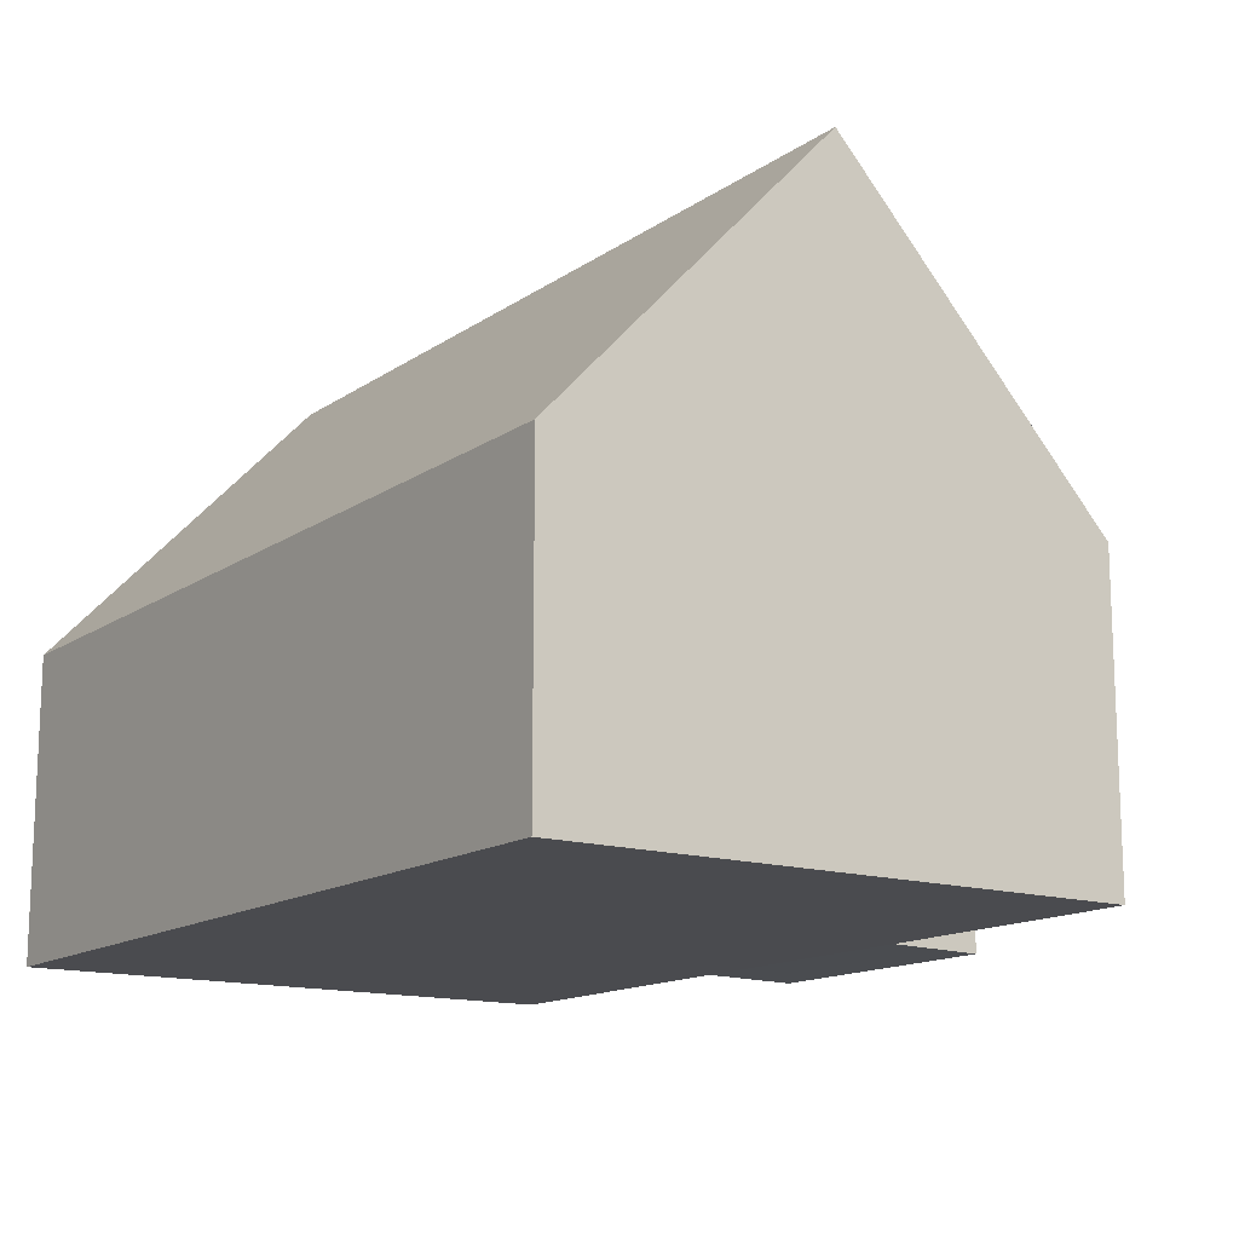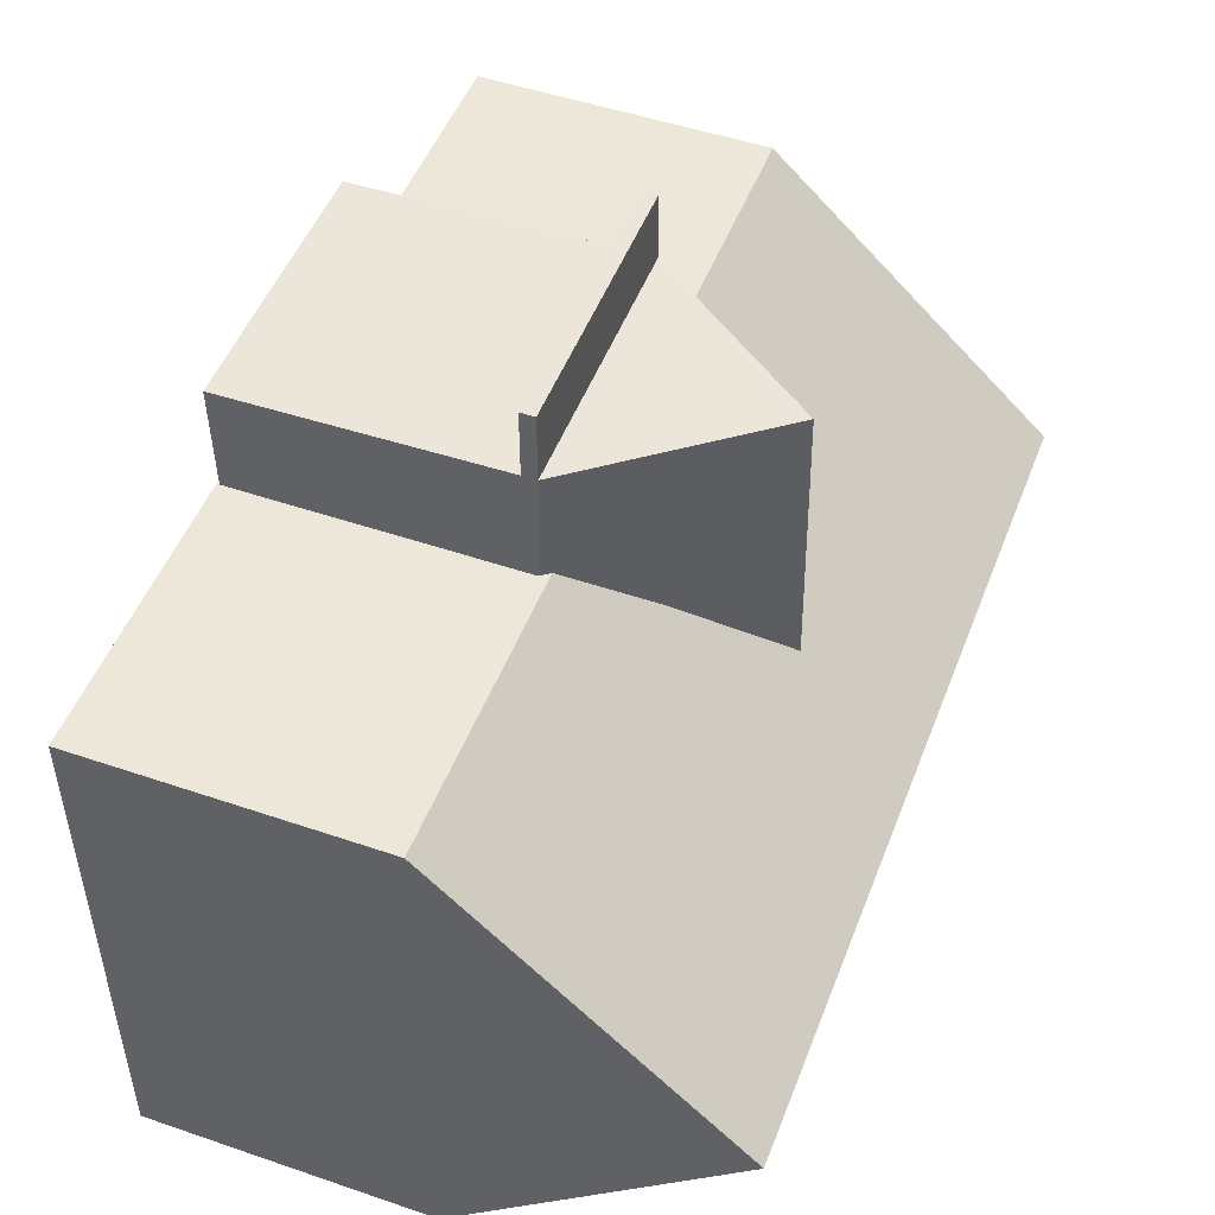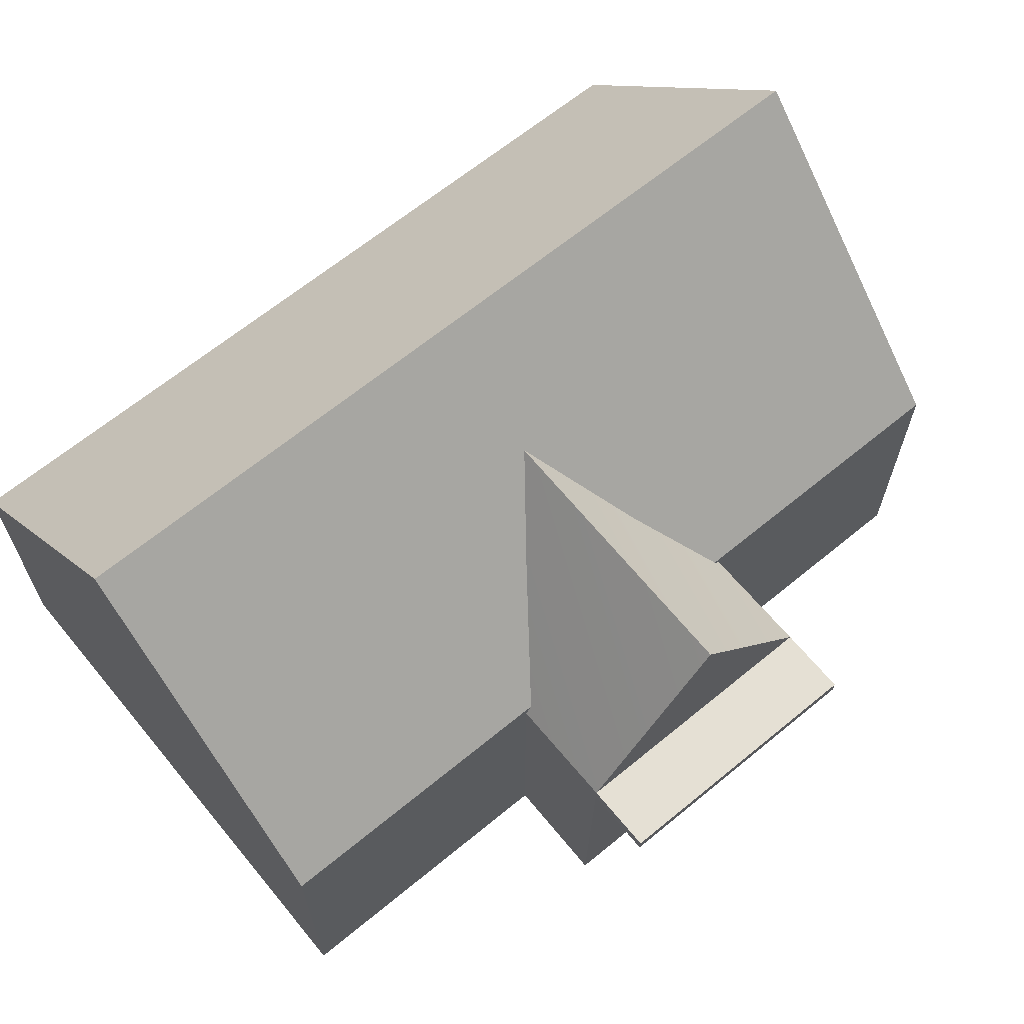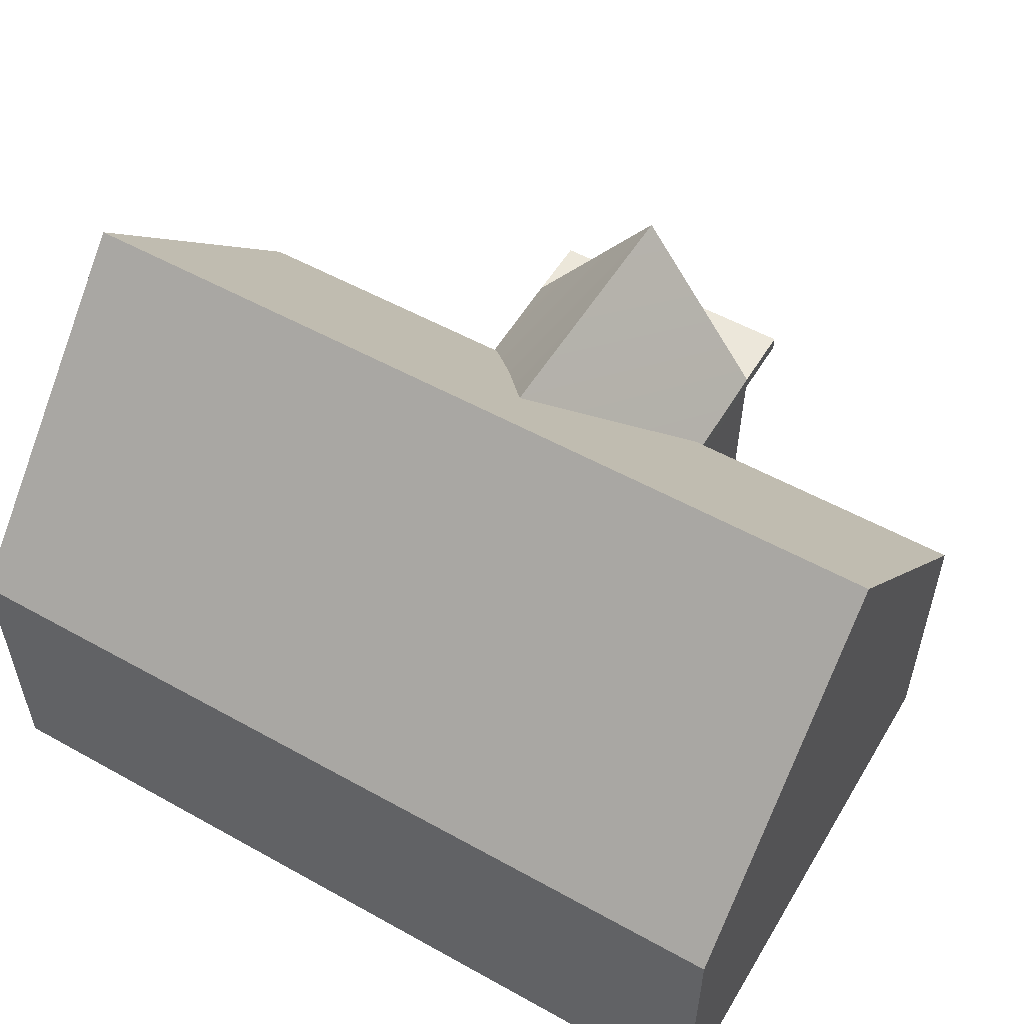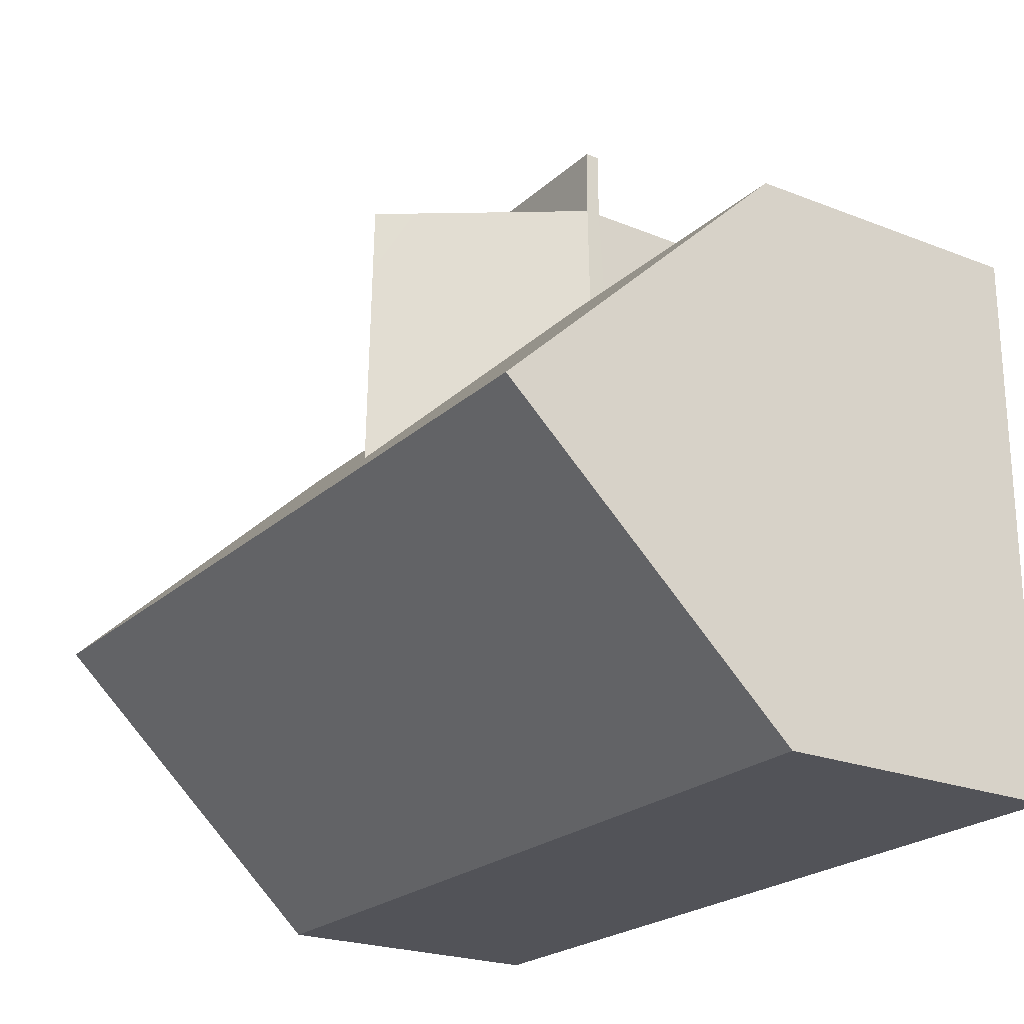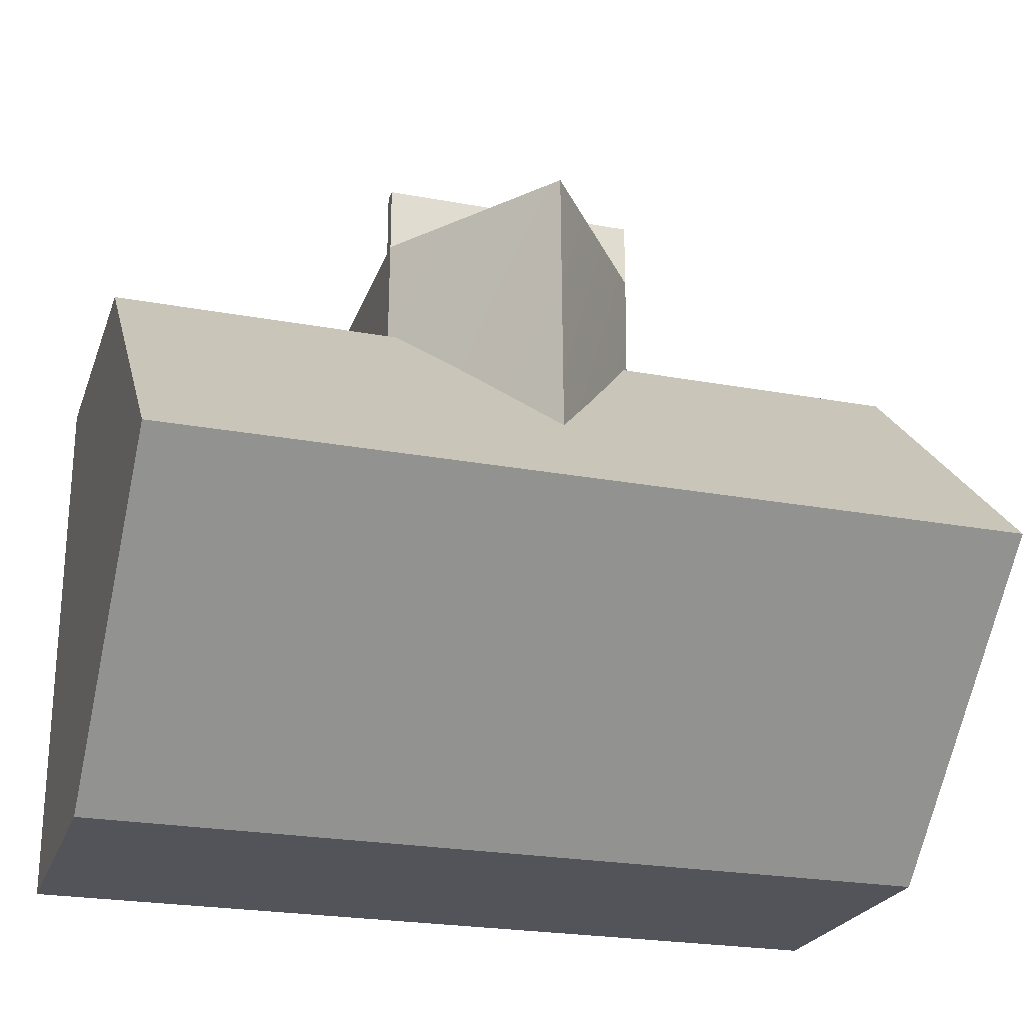
<metadata>
{"format":"obj","ext":"obj","renderer":"f3d","projection":"perspective","resolution":1024,"background":"white","views":[{"elev":-14.3,"azim":-124.7,"up":"+Y"},{"elev":49.6,"azim":110.7,"up":"+Z"},{"elev":65.5,"azim":-39.6,"up":"+Y"},{"elev":54.4,"azim":-149.5,"up":"+Y"},{"elev":-22.7,"azim":-123.9,"up":"+Z"},{"elev":-23.8,"azim":162.9,"up":"+Z"}]}
</metadata>
<code>
o HouseColliderMesh
g HouseShape
v 1.19 0.1832 0.5155
v -1.191 0.1832 0.5137
v 1.19 1.004 0.5156
v -1.191 1.004 0.5138
v -1.19 0.1832 -1.023
v 1.191 0.1832 -1.022
v -1.19 1.004 -1.023
v 1.191 1.004 -1.022
v -1.19 0.1832 -0.2549
v -1.19 1.817 -0.2547
v 1.191 0.1832 -0.2531
v 1.191 1.817 -0.2529
v 0.3793 0.9648 -0.1706
v -0.3716 0.9648 -0.171
v 0.004084 1.5 -0.1614
v -0.3723 0.9841 0.8293
v 0.003423 1.482 0.8384
v 0.3786 0.9841 0.8299
v 0.3792 0.2033 -0.1838
v -0.3717 0.2033 -0.1843
v 0.3785 0.1859 0.8161
v -0.3724 0.1859 0.8155
v -0.3718 0.8819 -0.1724
v 0.3791 0.8819 -0.1719
v 0.3783 0.9437 0.8294
v -0.3726 0.9437 0.8288
v -0.3725 0.9836 1.022
v 0.3784 0.9836 1.023
v 0.3781 0.9432 1.023
v -0.3728 0.9432 1.022
f 13 14 15
f 16 18 17
f 4 2 1
f 1 3 4
f 8 6 5
f 5 7 8
f 9 2 4
f 4 10 9
f 5 9 10
f 10 7 5
f 11 6 8
f 8 12 11
f 1 11 12
f 12 3 1
f 3 12 10
f 10 4 3
f 12 8 7
f 7 10 12
f 5 6 11
f 11 9 5
f 9 11 1
f 1 2 9
f 15 14 16
f 16 17 15
f 17 18 13
f 13 15 17
f 22 20 19
f 19 21 22
f 24 23 14
f 14 13 24
f 19 20 23
f 23 24 19
f 25 24 13
f 13 18 25
f 21 19 24
f 24 25 21
f 14 23 26
f 26 16 14
f 23 20 22
f 22 26 23
f 30 29 28
f 28 27 30
f 22 21 25
f 25 26 22
f 29 25 18
f 18 28 29
f 28 18 16
f 16 27 28
f 30 26 25
f 25 29 30
f 27 16 26
f 26 30 27

</code>
